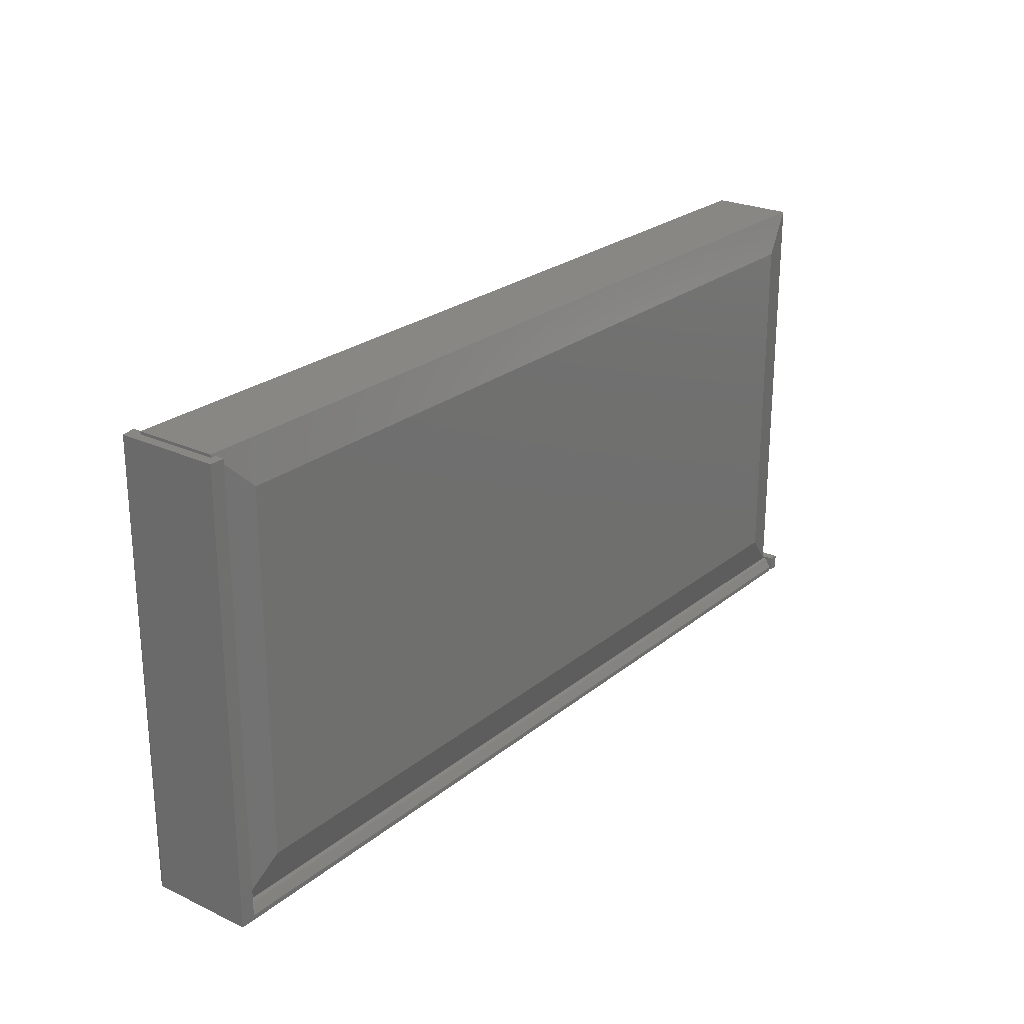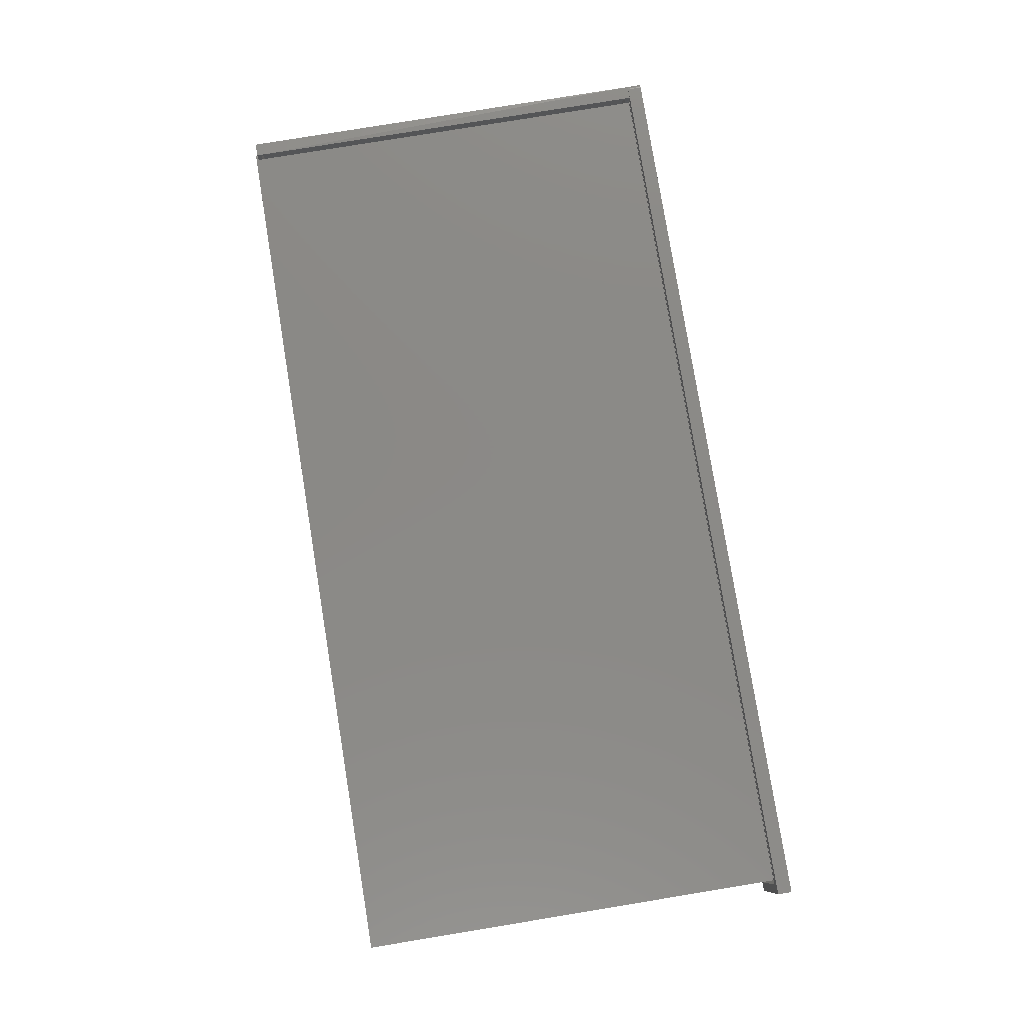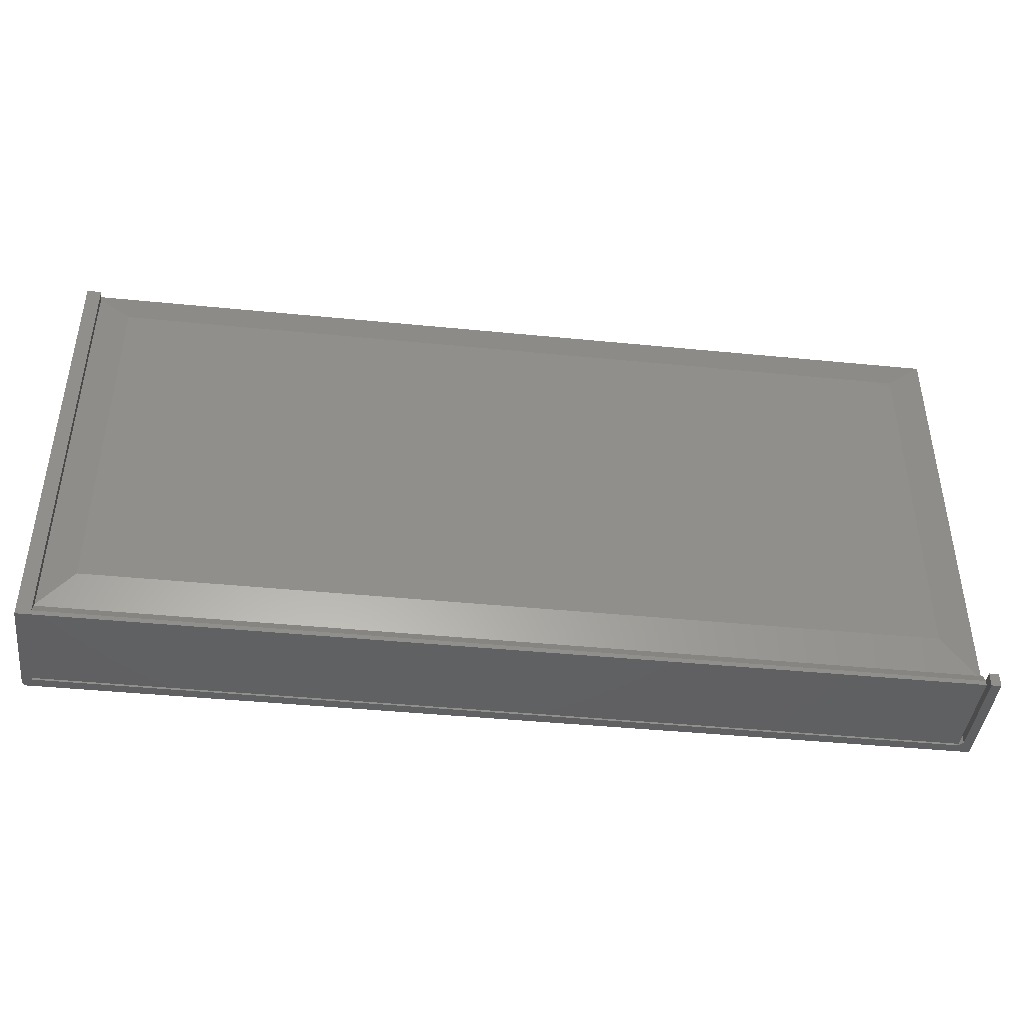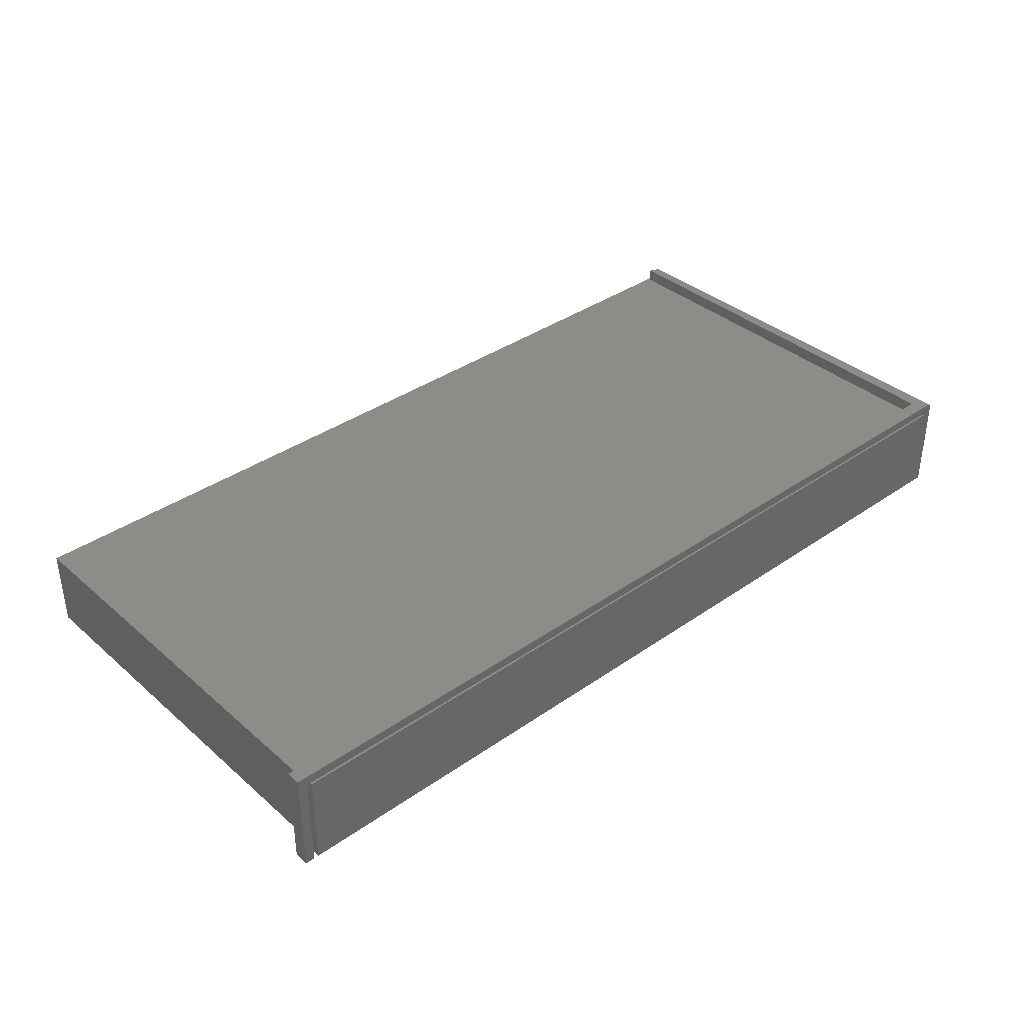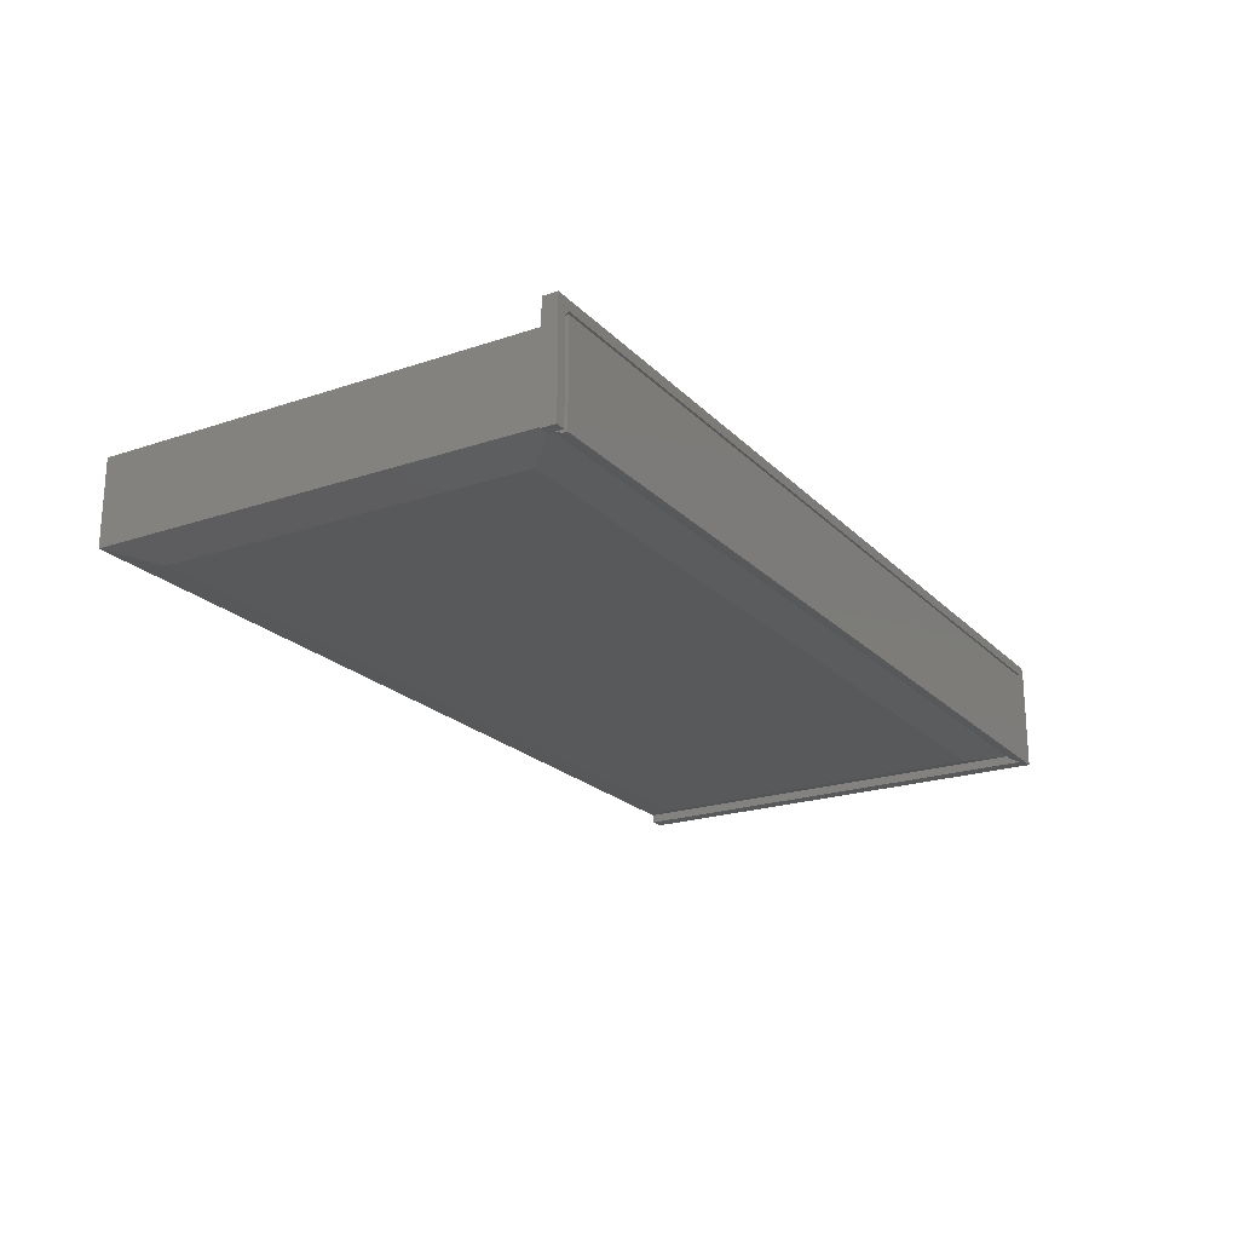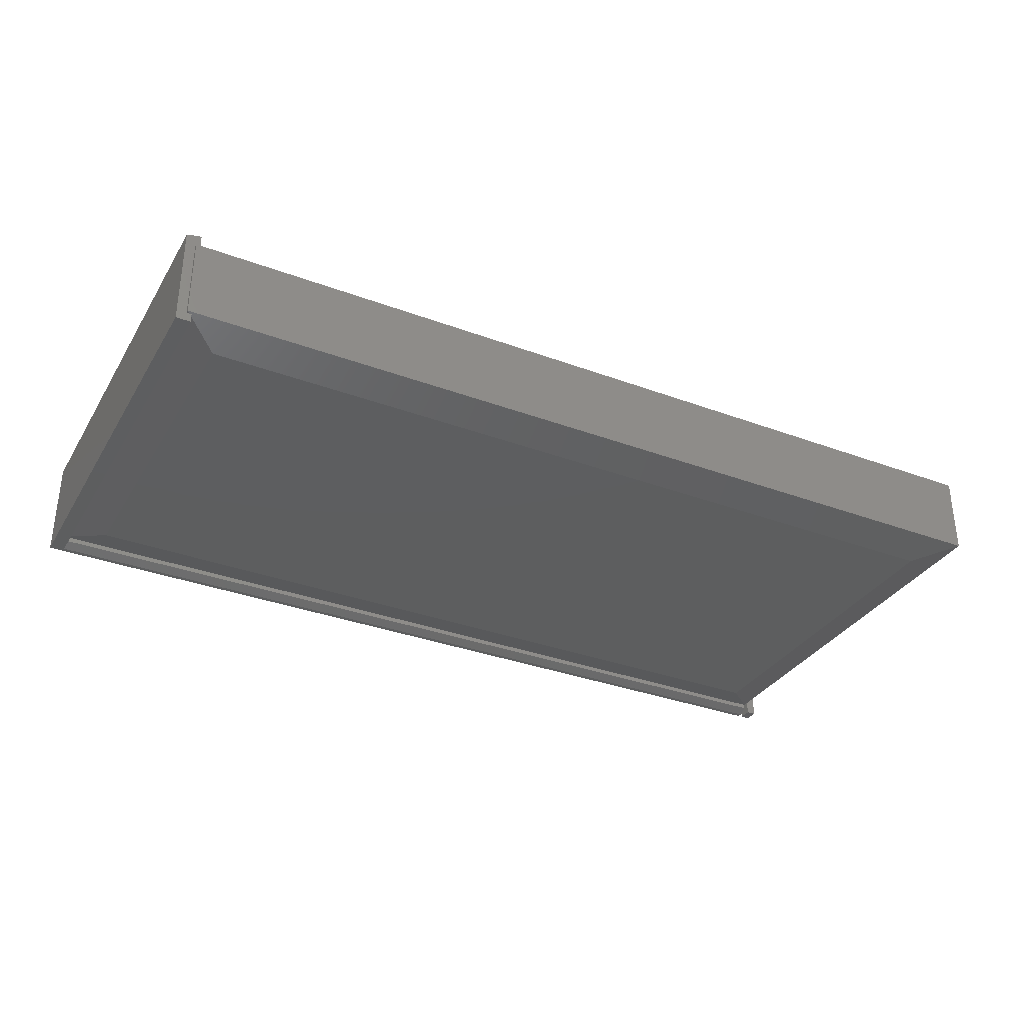
<metadata>
{"format":"stl","ext":"stl","renderer":"f3d","projection":"perspective","resolution":1024,"background":"white","views":[{"elev":24.4,"azim":127.6,"up":"+Y"},{"elev":79.8,"azim":-99.3,"up":"+Z"},{"elev":-42.9,"azim":173.3,"up":"+Y"},{"elev":36.9,"azim":-42.0,"up":"+Z"},{"elev":-21.5,"azim":-59.1,"up":"+Z"},{"elev":-33.4,"azim":153.0,"up":"+Z"}]}
</metadata>
<code>
# stl→obj: 92 verts, 180 faces
v 0.7344 0.3516 0.148
v 0.7266 0.3516 0.1484
v 0.7266 0.3516 0.1706
v 0.75 0.3516 0.1659
v 0.75 0.3516 -4.305e-17
v 0.7344 0.3516 0.01562
v 0.7266 0.3516 -2.339e-16
v 0.7266 0.3516 0.01456
v 0.7301 0.3516 0.01456
v -0.7266 -0.3516 0.007812
v -0.7266 -0.3516 0.01562
v 0.7266 -0.3516 0.007812
v 0.7266 -0.3516 0.01562
v 0.75 -0.375 -9.041e-17
v -0.7266 -0.375 0
v -0.7266 -0.3672 9.568e-19
v 0.7266 -0.3672 -1.899e-16
v -0.7266 -0.375 0.1538
v -0.7266 -0.3516 0.1538
v -0.7266 -0.3516 0.1484
v -0.7266 0.3558 0.1484
v -0.7266 0.3558 0.01562
v 0.7266 -0.3438 0.01367
v 0.7266 0.348 0.01367
v 0.75 -0.375 0.1659
v 0.7344 -0.375 0.1538
v 0.7342 -0.375 0.1579
v 0.7498 -0.375 0.1674
v 0.7494 -0.375 0.1689
v 0.7487 -0.375 0.1702
v 0.7477 -0.375 0.1714
v 0.7465 -0.375 0.1724
v 0.7452 -0.375 0.1731
v 0.7437 -0.375 0.1735
v 0.7422 -0.375 0.1737
v -0.75 -0.375 0.1737
v -0.75 -0.375 0
v -0.7342 -0.375 -9.668e-19
v -0.7342 -0.375 0.1501
v -0.7264 -0.375 0.1579
v 0.7266 -0.3516 0.1484
v 0.7267 -0.3516 0.1538
v 0.7342 -0.3516 0.1579
v 0.7266 -0.3516 0.1579
v 0.7342 -0.3516 0.1538
v -0.6641 -0.2891 0
v 0.6719 -0.2891 0
v -0.6641 0.2933 0
v 0.7266 -0.3516 0.1706
v 0.7266 -0.3438 0.1628
v 0.7266 -0.3438 0.1484
v 0.7266 0.3438 0.1484
v 0.7266 0.3438 0.1628
v 0.7344 0.3558 0.1484
v -0.7264 -0.3516 0.1579
v 0.7422 -0.3516 0.1737
v 0.7436 -0.3516 0.1736
v 0.745 -0.3516 0.1732
v 0.7463 -0.3516 0.1725
v 0.7474 -0.3516 0.1717
v 0.7484 -0.3516 0.1706
v -0.75 -0.3516 0.1737
v -0.7342 -0.3516 0.1501
v -0.7342 -0.3516 -9.668e-19
v -0.75 -0.3516 0
v 0.7266 -0.3438 0.1406
v 0.7266 0.3438 0.1406
v 0.7422 0.3438 0.1628
v 0.7422 -0.3438 0.1628
v 0.7422 -0.3438 0.007812
v 0.7344 -0.3438 0.007812
v 0.7344 -0.3438 0.02172
v 0.7344 -0.3438 0.02368
v 0.7266 -0.3438 0.02172
v -0.7188 -0.3438 0.1406
v -0.7188 -0.3438 0.02172
v 0.7344 0.3438 0.007812
v 0.7422 0.3438 0.007812
v 0.7344 0.3438 0.02066
v 0.7344 0.3438 0.02368
v 0.7266 0.3438 0.02172
v -0.7188 0.348 0.1406
v -0.7188 0.348 0.02172
v 0.7266 0.348 0.1406
v 0.7266 0.348 0.02172
v 0.7223 0.3438 0.02066
v 0.6709 0.2924 0.007812
v 0.6709 -0.2881 0.007812
v -0.6631 -0.2881 0.007812
v -0.6631 0.2924 0.007812
v 0.7344 0.3558 0.01562
v 0.6719 0.2933 0
f 1 2 3
f 1 3 4
f 1 4 5
f 1 5 6
f 5 7 8
f 5 8 9
f 5 9 6
f 10 11 12
f 12 11 13
f 14 15 16
f 14 16 17
f 14 17 7
f 14 7 5
f 16 15 18
f 16 18 19
f 16 19 20
f 16 20 11
f 16 11 10
f 21 22 20
f 20 22 11
f 17 12 7
f 12 8 7
f 12 23 8
f 23 24 8
f 13 23 12
f 14 5 25
f 25 5 4
f 16 10 17
f 17 10 12
f 26 18 15
f 26 15 14
f 26 14 25
f 26 25 27
f 28 29 30
f 28 30 31
f 28 31 32
f 28 32 33
f 28 33 34
f 28 34 35
f 36 37 38
f 36 38 39
f 36 39 40
f 36 40 27
f 36 27 25
f 36 25 28
f 36 28 35
f 20 19 41
f 41 19 42
f 43 44 45
f 45 44 42
f 27 43 26
f 26 43 45
f 11 46 13
f 13 46 47
f 13 47 23
f 22 48 11
f 11 48 46
f 49 50 44
f 50 42 44
f 42 50 41
f 50 51 41
f 3 2 52
f 3 52 53
f 3 53 50
f 3 50 49
f 54 2 1
f 54 21 2
f 51 20 41
f 20 51 21
f 21 51 52
f 21 52 2
f 19 18 42
f 42 18 26
f 42 26 45
f 44 55 49
f 49 56 57
f 49 57 58
f 49 58 59
f 49 59 60
f 49 60 61
f 62 56 49
f 62 49 55
f 62 55 63
f 62 63 64
f 62 64 65
f 35 56 36
f 36 56 62
f 4 3 61
f 61 3 49
f 61 30 29
f 61 29 28
f 61 28 25
f 61 25 4
f 56 35 57
f 57 35 34
f 57 34 58
f 58 34 33
f 58 33 59
f 59 33 32
f 59 32 60
f 60 32 31
f 60 31 61
f 61 31 30
f 40 55 27
f 27 55 44
f 27 44 43
f 38 64 39
f 39 64 63
f 63 55 39
f 39 55 40
f 36 62 37
f 37 62 65
f 38 37 64
f 64 37 65
f 66 67 51
f 51 67 52
f 68 69 53
f 53 69 50
f 70 71 72
f 70 72 73
f 70 73 69
f 73 74 66
f 73 66 51
f 73 51 50
f 73 50 69
f 75 66 76
f 76 66 74
f 77 78 79
f 78 80 79
f 81 80 67
f 68 53 52
f 68 52 67
f 68 67 80
f 68 80 78
f 70 78 71
f 71 78 77
f 79 73 77
f 79 80 73
f 72 77 73
f 72 71 77
f 69 68 70
f 70 68 78
f 82 75 83
f 83 75 76
f 84 67 82
f 82 67 66
f 82 66 75
f 81 85 86
f 81 86 87
f 81 87 80
f 74 73 88
f 88 73 80
f 88 80 87
f 76 74 89
f 89 74 88
f 90 89 87
f 87 89 88
f 83 76 90
f 90 76 89
f 85 83 86
f 86 83 90
f 86 90 87
f 84 82 85
f 85 82 83
f 81 67 85
f 85 67 84
f 1 6 54
f 54 6 91
f 46 48 47
f 47 48 92
f 23 47 24
f 24 47 92
f 9 91 6
f 91 9 8
f 24 92 8
f 92 48 8
f 8 48 22
f 8 22 91
f 54 91 21
f 21 91 22

</code>
